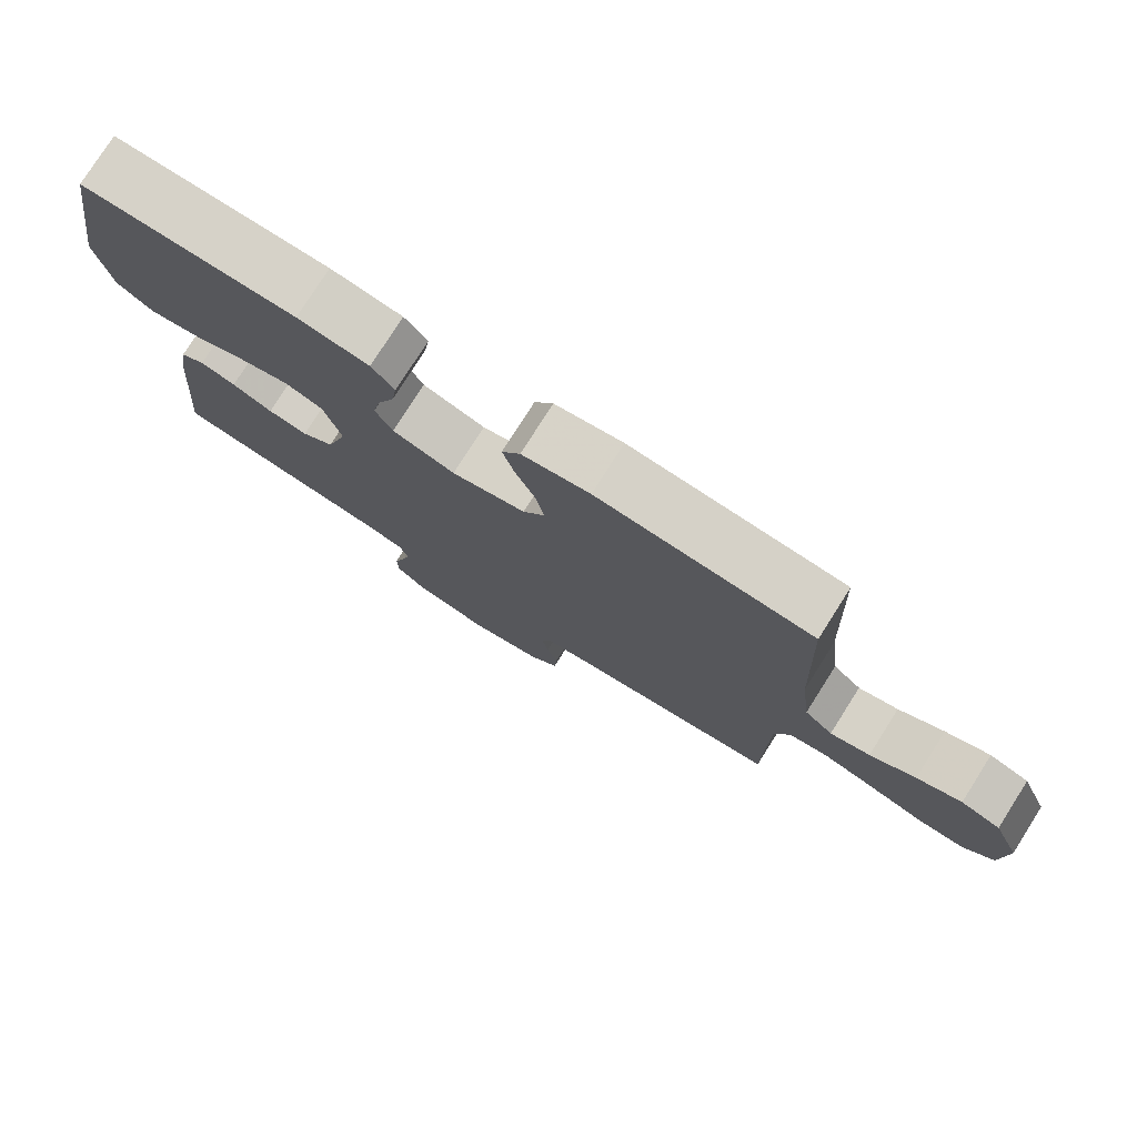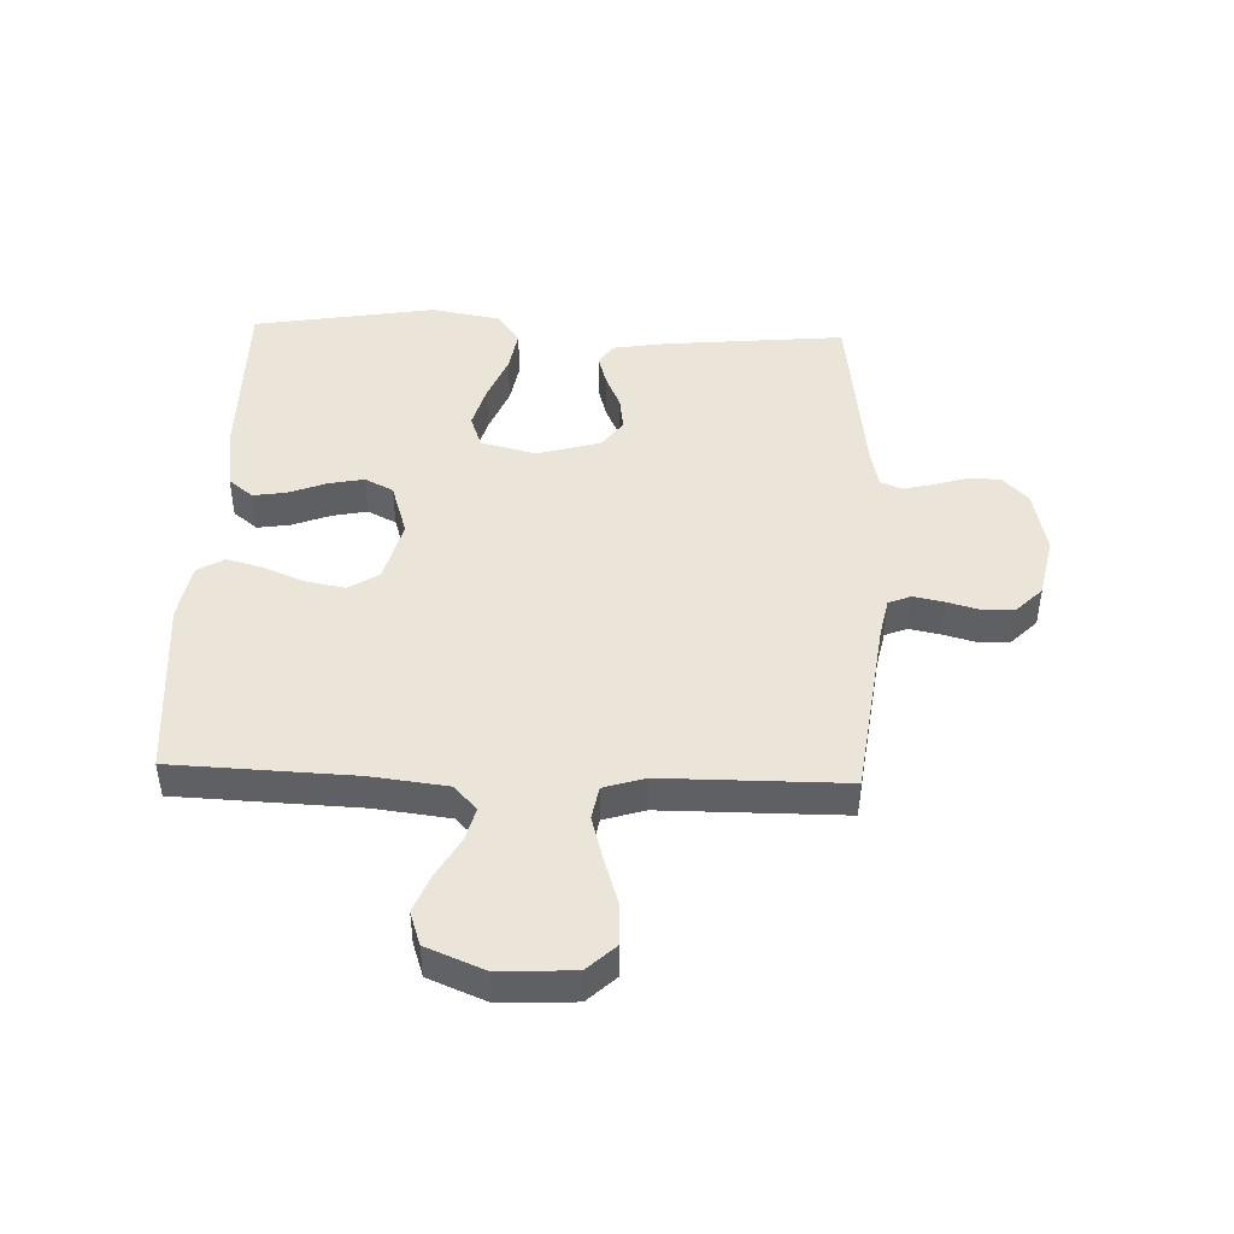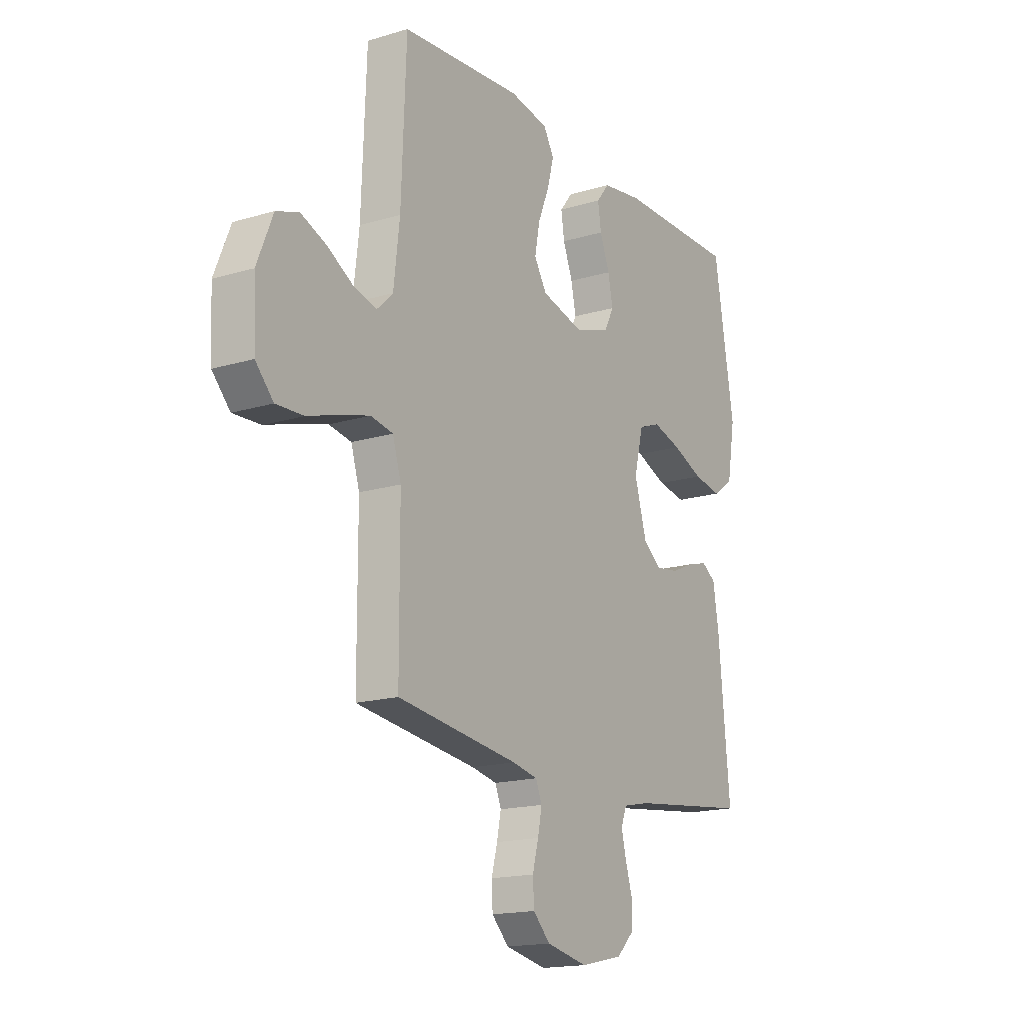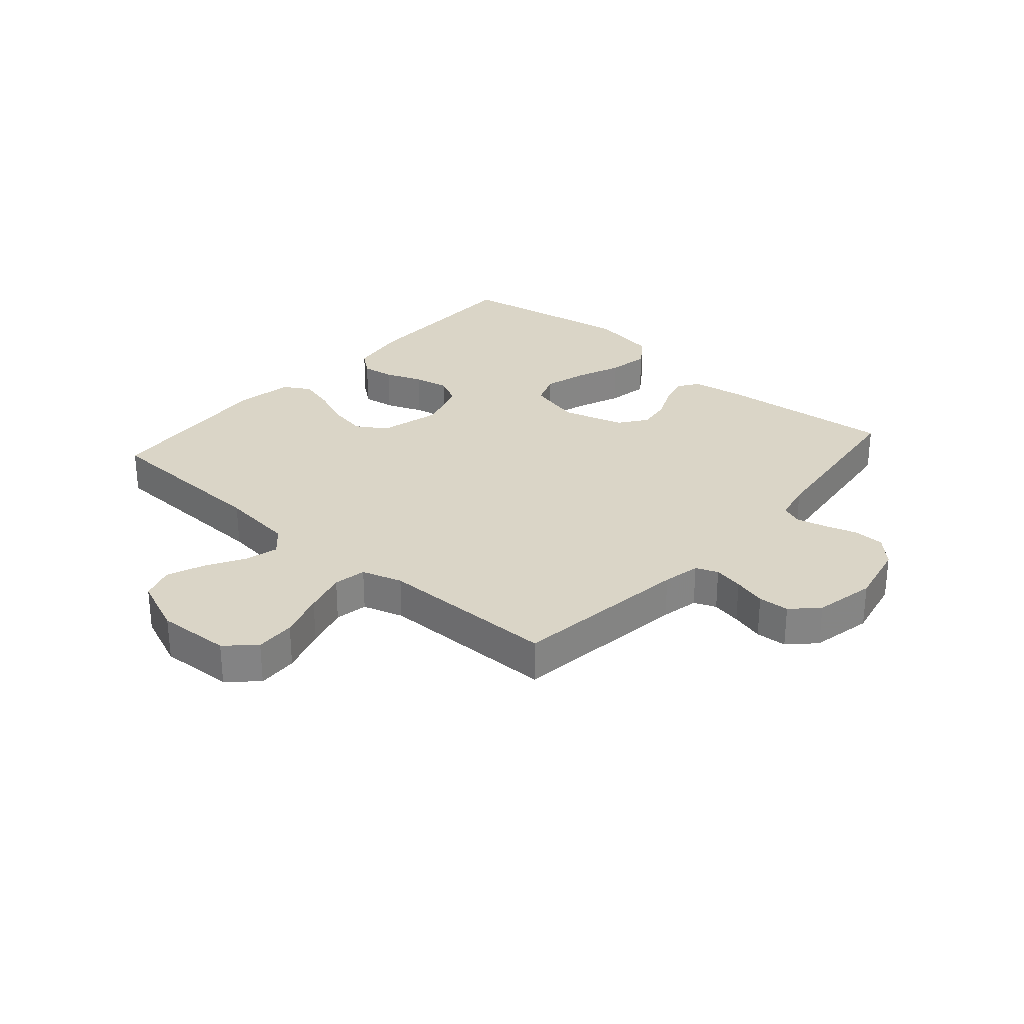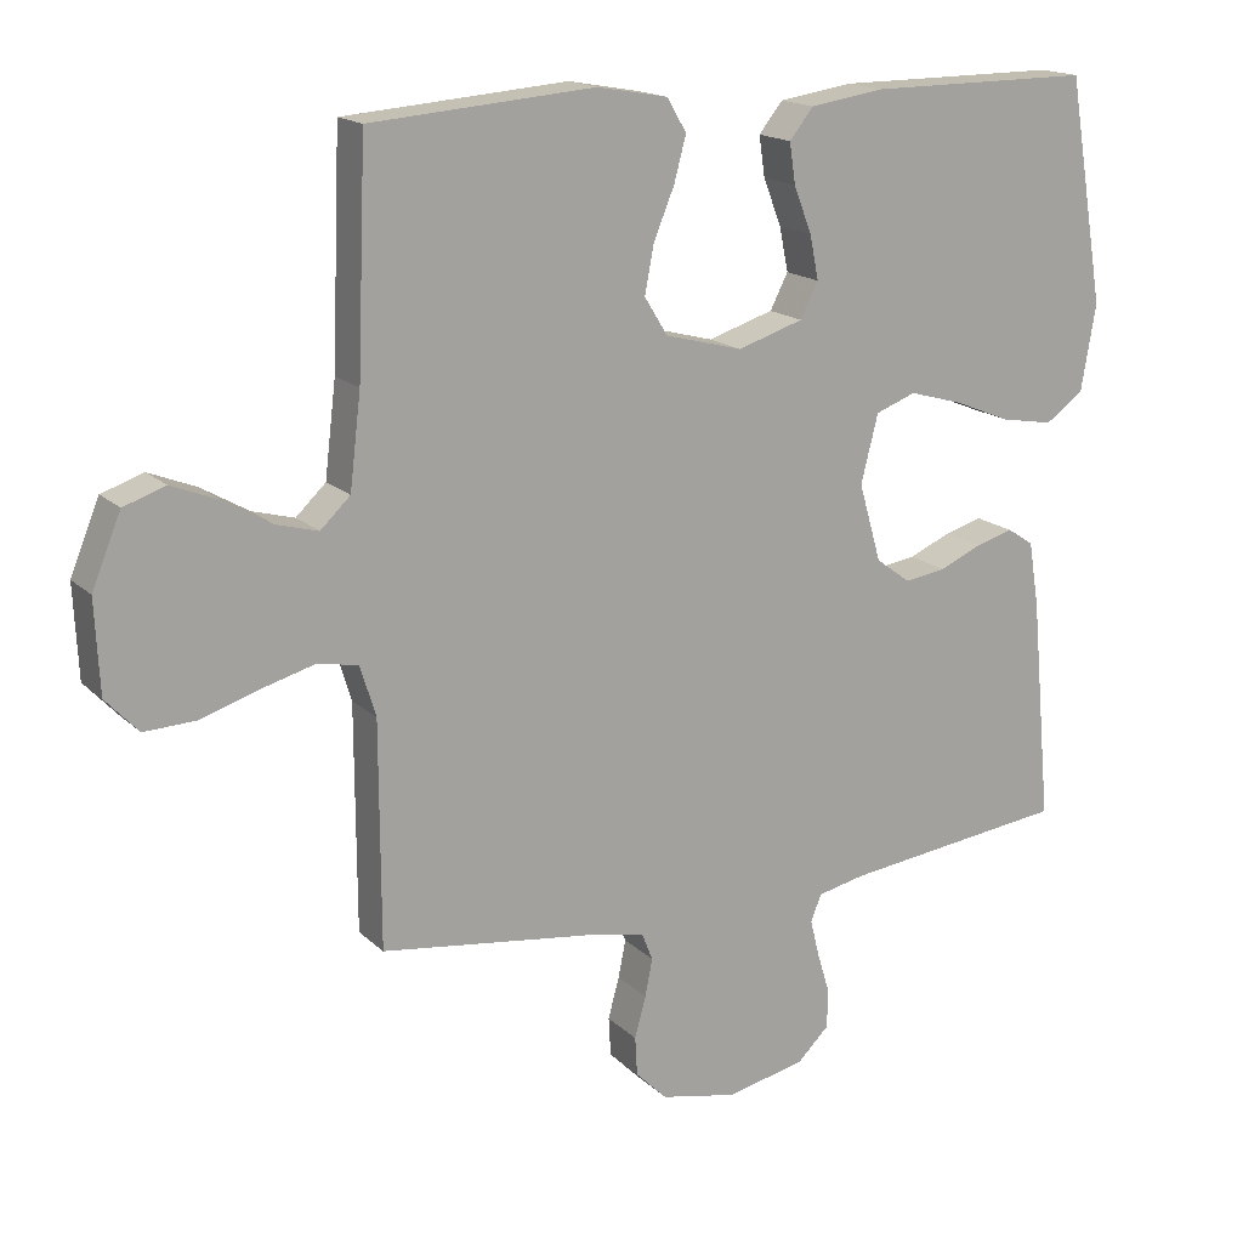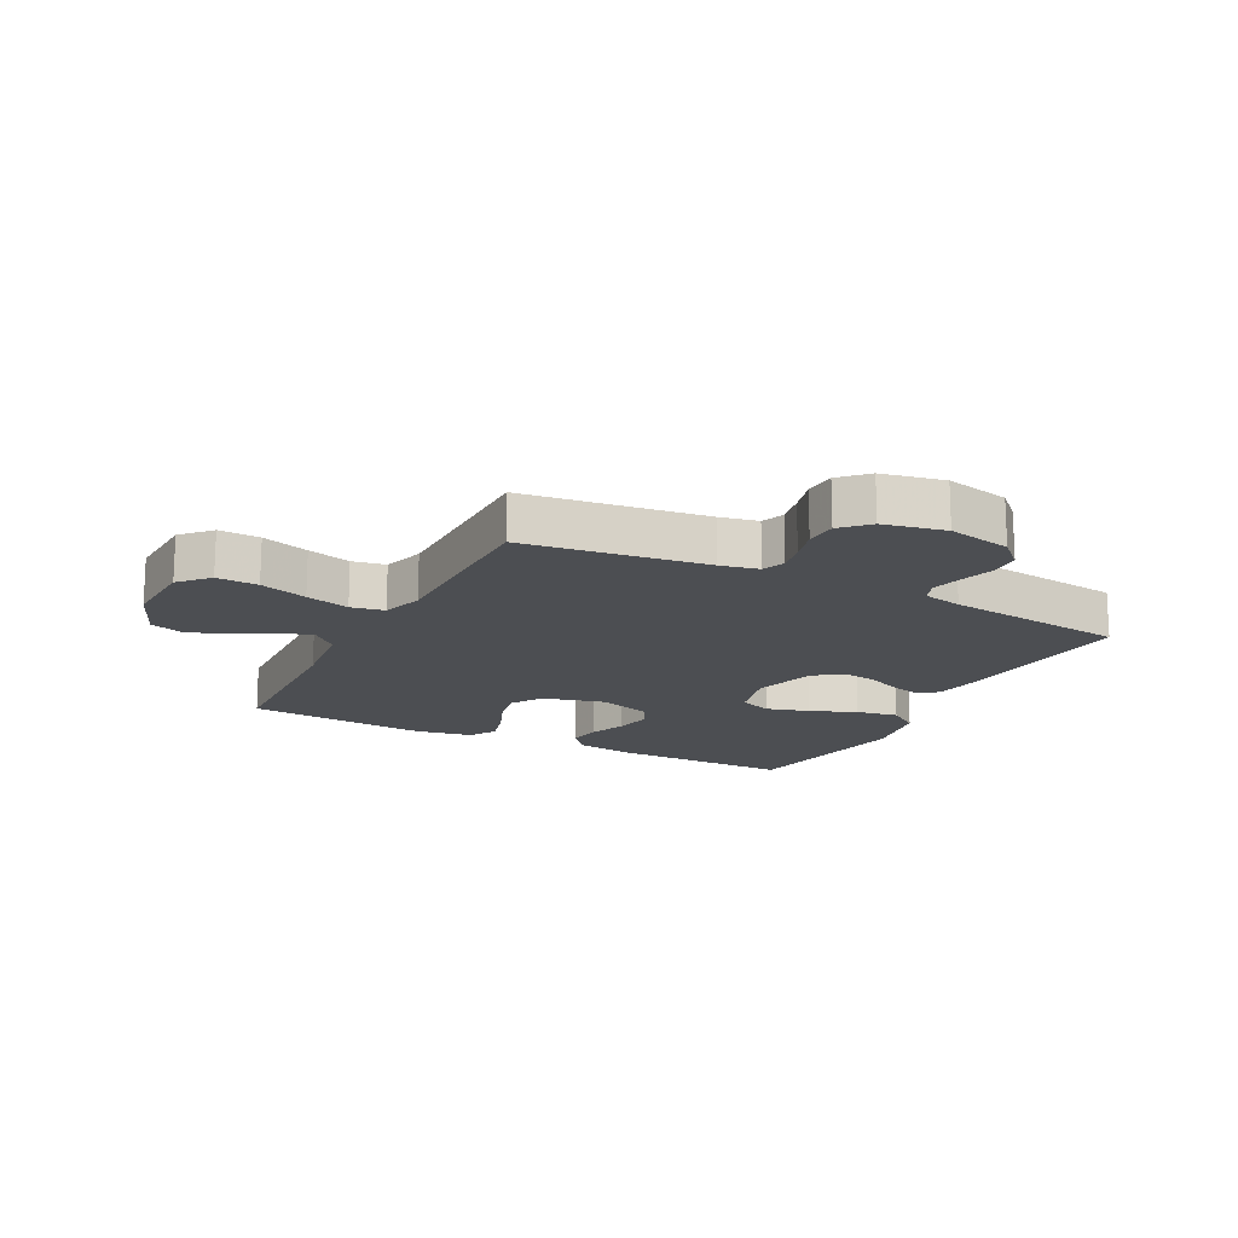
<metadata>
{"format":"obj","ext":"obj","renderer":"f3d","projection":"perspective","resolution":1024,"background":"white","views":[{"elev":77.9,"azim":32.4,"up":"+Z"},{"elev":45.2,"azim":92.1,"up":"+Y"},{"elev":-16.9,"azim":121.3,"up":"+Z"},{"elev":29.0,"azim":131.2,"up":"+Y"},{"elev":16.6,"azim":150.5,"up":"+Z"},{"elev":-16.5,"azim":152.8,"up":"+Y"}]}
</metadata>
<code>
v -0.5 0.07 0.5
v -0.2 0.07 0.499
v -0.1 0.07 0.484
v -0.068 0.07 0.444
v -0.076 0.07 0.39
v -0.1 0.07 0.328
v -0.112 0.07 0.269
v -0.088 0.07 0.222
v 0 0.07 0.194
v 0.104 0.07 0.221
v 0.135 0.07 0.271
v 0.123 0.07 0.335
v 0.095 0.07 0.403
v 0.079 0.07 0.463
v 0.105 0.07 0.507
v 0.2 0.07 0.524
v 0.5 0.07 0.5
v 0.512 0.07 0.2
v 0.527 0.07 0.075
v 0.567 0.07 0.037
v 0.623 0.07 0.052
v 0.687 0.07 0.089
v 0.75 0.07 0.114
v 0.806 0.07 0.095
v 0.845 0.07 0
v 0.839 0.07 -0.123
v 0.795 0.07 -0.17
v 0.727 0.07 -0.167
v 0.649 0.07 -0.142
v 0.577 0.07 -0.122
v 0.522 0.07 -0.132
v 0.501 0.07 -0.2
v 0.5 0.07 -0.5
v 0.2 0.07 -0.539
v 0.137 0.07 -0.552
v 0.122 0.07 -0.589
v 0.132 0.07 -0.639
v 0.147 0.07 -0.694
v 0.144 0.07 -0.746
v 0.102 0.07 -0.788
v 0 0.07 -0.809
v -0.106 0.07 -0.786
v -0.149 0.07 -0.744
v -0.15 0.07 -0.692
v -0.133 0.07 -0.636
v -0.121 0.07 -0.587
v -0.135 0.07 -0.551
v -0.2 0.07 -0.537
v -0.5 0.07 -0.5
v -0.472 0.07 -0.2
v -0.458 0.07 -0.114
v -0.423 0.07 -0.091
v -0.373 0.07 -0.105
v -0.316 0.07 -0.13
v -0.26 0.07 -0.138
v -0.214 0.07 -0.104
v -0.184 0.07 0
v -0.207 0.07 0.091
v -0.261 0.07 0.111
v -0.332 0.07 0.091
v -0.409 0.07 0.06
v -0.479 0.07 0.048
v -0.53 0.07 0.084
v -0.55 0.07 0.2
v -0.5 0 0.5
v -0.2 0 0.499
v -0.1 0 0.484
v -0.068 0 0.444
v -0.076 0 0.39
v -0.1 0 0.328
v -0.112 0 0.269
v -0.088 0 0.222
v 0 0 0.194
v 0.104 0 0.221
v 0.135 0 0.271
v 0.123 0 0.335
v 0.095 0 0.403
v 0.079 0 0.463
v 0.105 0 0.507
v 0.2 0 0.524
v 0.5 0 0.5
v 0.512 0 0.2
v 0.527 0 0.075
v 0.567 0 0.037
v 0.623 0 0.052
v 0.687 0 0.089
v 0.75 0 0.114
v 0.806 0 0.095
v 0.845 0 0
v 0.839 0 -0.123
v 0.795 0 -0.17
v 0.727 0 -0.167
v 0.649 0 -0.142
v 0.577 0 -0.122
v 0.522 0 -0.132
v 0.501 0 -0.2
v 0.5 0 -0.5
v 0.2 0 -0.539
v 0.137 0 -0.552
v 0.122 0 -0.589
v 0.132 0 -0.639
v 0.147 0 -0.694
v 0.144 0 -0.746
v 0.102 0 -0.788
v 0 0 -0.809
v -0.106 0 -0.786
v -0.149 0 -0.744
v -0.15 0 -0.692
v -0.133 0 -0.636
v -0.121 0 -0.587
v -0.135 0 -0.551
v -0.2 0 -0.537
v -0.5 0 -0.5
v -0.472 0 -0.2
v -0.458 0 -0.114
v -0.423 0 -0.091
v -0.373 0 -0.105
v -0.316 0 -0.13
v -0.26 0 -0.138
v -0.214 0 -0.104
v -0.184 0 0
v -0.207 0 0.091
v -0.261 0 0.111
v -0.332 0 0.091
v -0.409 0 0.06
v -0.479 0 0.048
v -0.53 0 0.084
v -0.55 0 0.2
f 60 61 62 63
f 59 60 63 64
f 51 52 53 54
f 51 54 55
f 48 49 50 51
f 47 48 51 55
f 46 47 55 56
f 42 43 44 45
f 42 45 46
f 41 42 46
f 37 38 39 40
f 36 37 40 41
f 35 36 41 46
f 32 33 34
f 31 32 34 35
f 26 27 28 29
f 26 29 30
f 25 26 30
f 24 25 30 31
f 21 22 23 24
f 20 21 24 31
f 15 16 17 18
f 15 18 19
f 12 13 14 15
f 11 12 15 19
f 10 11 19 20
f 3 4 5 6
f 3 6 7
f 2 3 7
f 59 64 1 2
f 58 59 2 7
f 57 58 7 8
f 56 57 8 9
f 31 35 46 56
f 20 31 56
f 9 10 20 56
f 127 126 125 124
f 128 127 124 123
f 118 117 116 115
f 119 118 115
f 115 114 113 112
f 119 115 112 111
f 120 119 111 110
f 109 108 107 106
f 110 109 106
f 110 106 105
f 104 103 102 101
f 105 104 101 100
f 110 105 100 99
f 98 97 96
f 99 98 96 95
f 93 92 91 90
f 94 93 90
f 94 90 89
f 95 94 89 88
f 88 87 86 85
f 95 88 85 84
f 82 81 80 79
f 83 82 79
f 79 78 77 76
f 83 79 76 75
f 84 83 75 74
f 70 69 68 67
f 71 70 67
f 71 67 66
f 66 65 128 123
f 71 66 123 122
f 72 71 122 121
f 73 72 121 120
f 120 110 99 95
f 120 95 84
f 120 84 74 73
f 1 65 66 2
f 2 66 67 3
f 3 67 68 4
f 4 68 69 5
f 5 69 70 6
f 6 70 71 7
f 7 71 72 8
f 8 72 73 9
f 9 73 74 10
f 10 74 75 11
f 11 75 76 12
f 12 76 77 13
f 13 77 78 14
f 14 78 79 15
f 15 79 80 16
f 16 80 81 17
f 17 81 82 18
f 18 82 83 19
f 19 83 84 20
f 20 84 85 21
f 21 85 86 22
f 22 86 87 23
f 23 87 88 24
f 24 88 89 25
f 25 89 90 26
f 26 90 91 27
f 27 91 92 28
f 28 92 93 29
f 29 93 94 30
f 30 94 95 31
f 31 95 96 32
f 32 96 97 33
f 33 97 98 34
f 34 98 99 35
f 35 99 100 36
f 36 100 101 37
f 37 101 102 38
f 38 102 103 39
f 39 103 104 40
f 40 104 105 41
f 41 105 106 42
f 42 106 107 43
f 43 107 108 44
f 44 108 109 45
f 45 109 110 46
f 46 110 111 47
f 47 111 112 48
f 48 112 113 49
f 49 113 114 50
f 50 114 115 51
f 51 115 116 52
f 52 116 117 53
f 53 117 118 54
f 54 118 119 55
f 55 119 120 56
f 56 120 121 57
f 57 121 122 58
f 58 122 123 59
f 59 123 124 60
f 60 124 125 61
f 61 125 126 62
f 62 126 127 63
f 63 127 128 64
f 64 128 65 1

</code>
